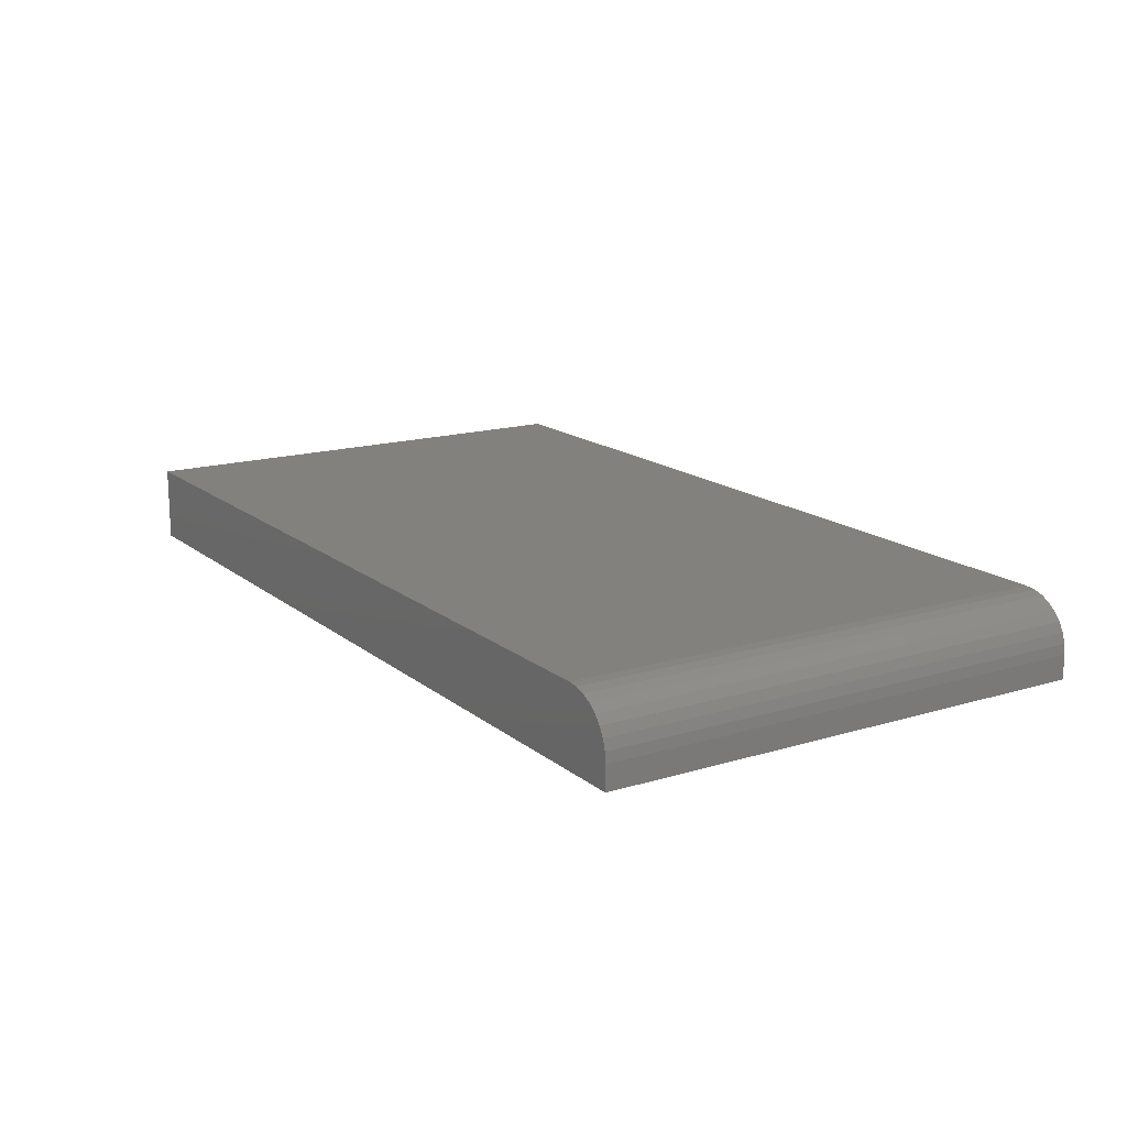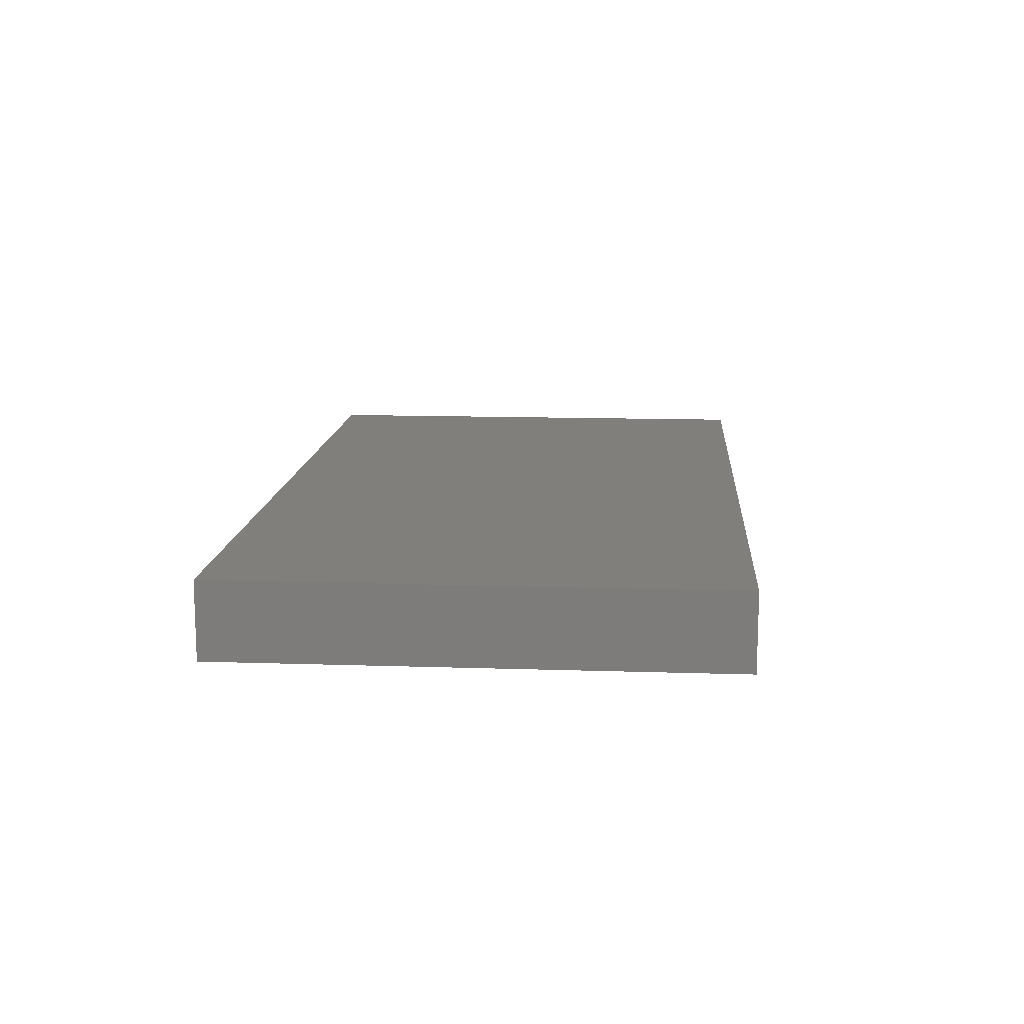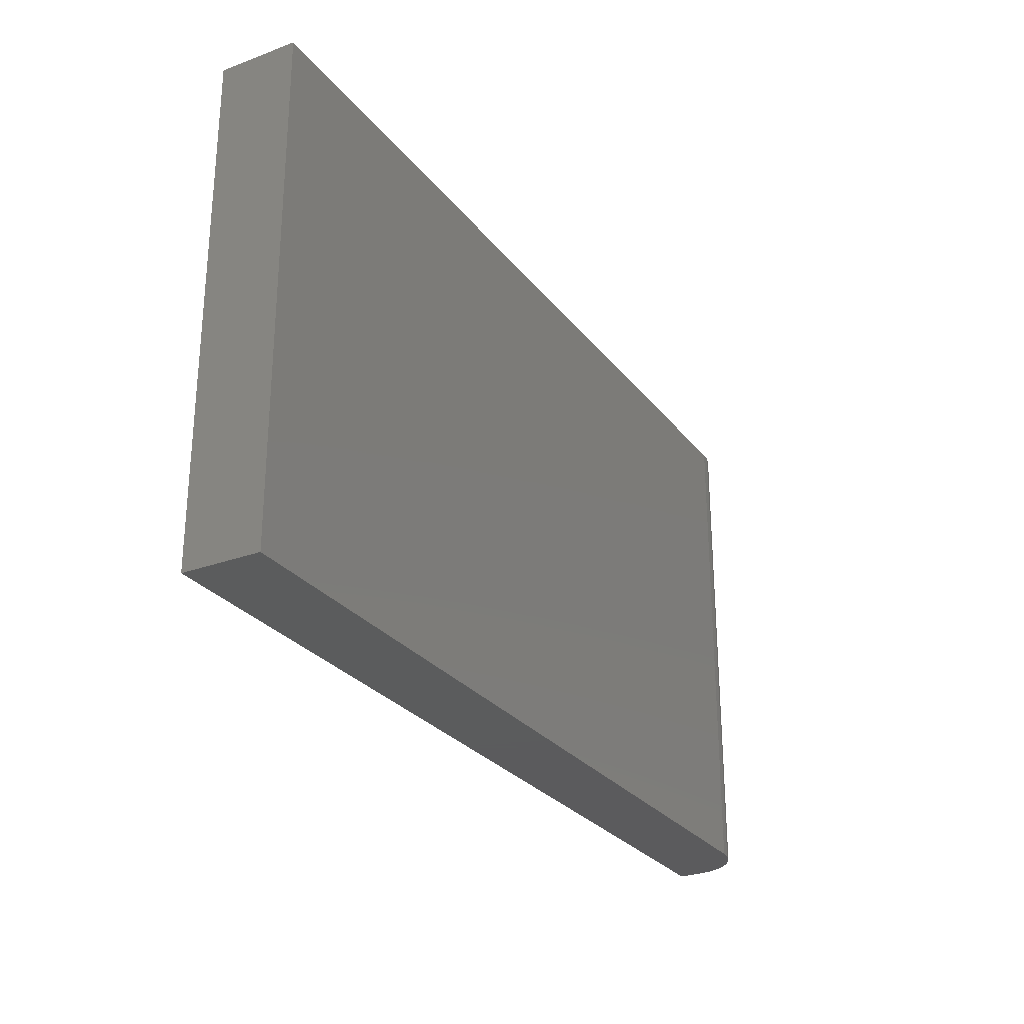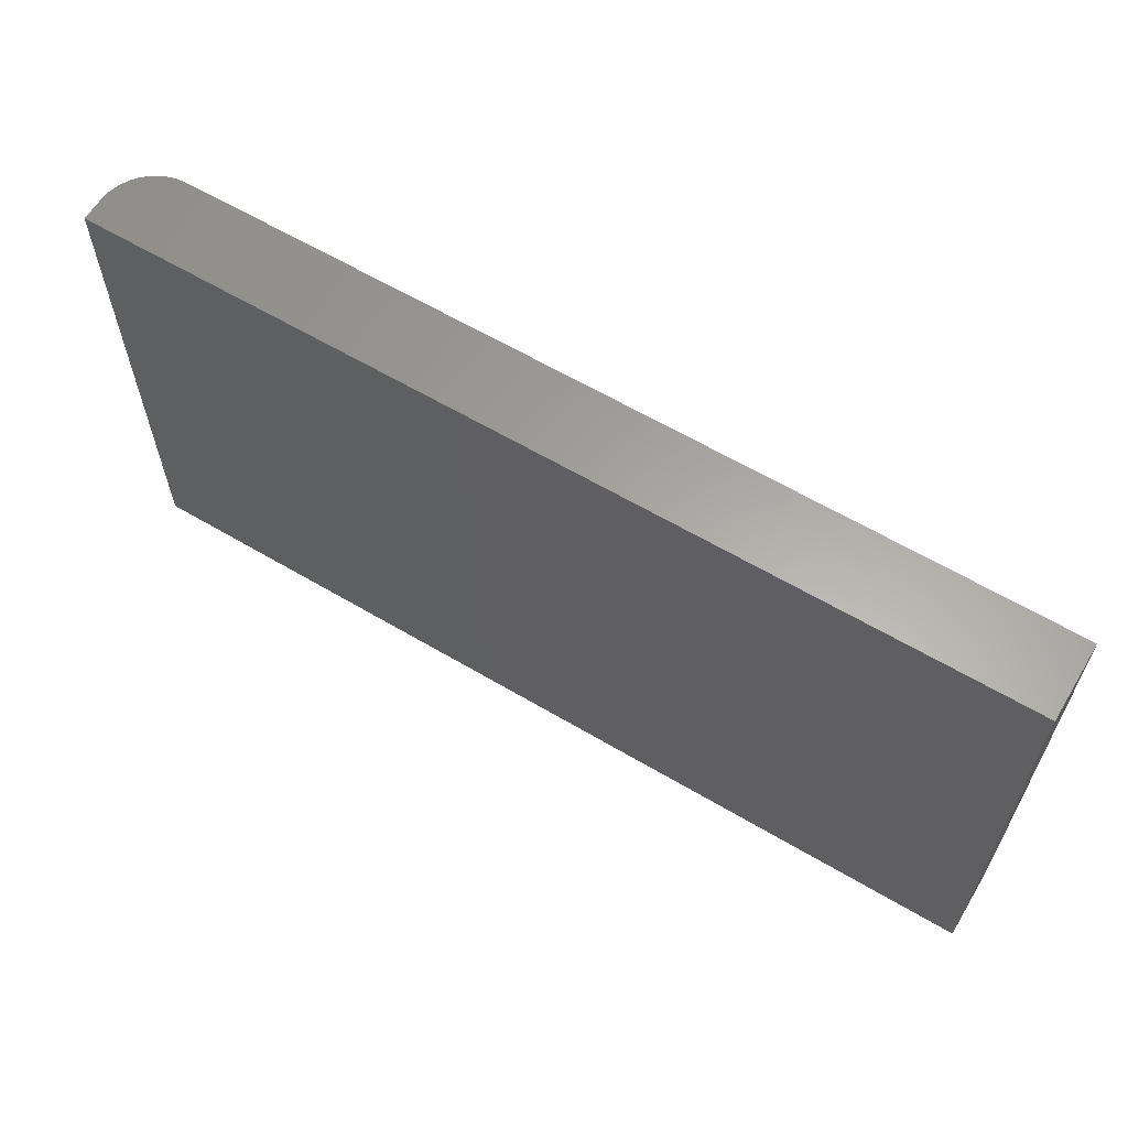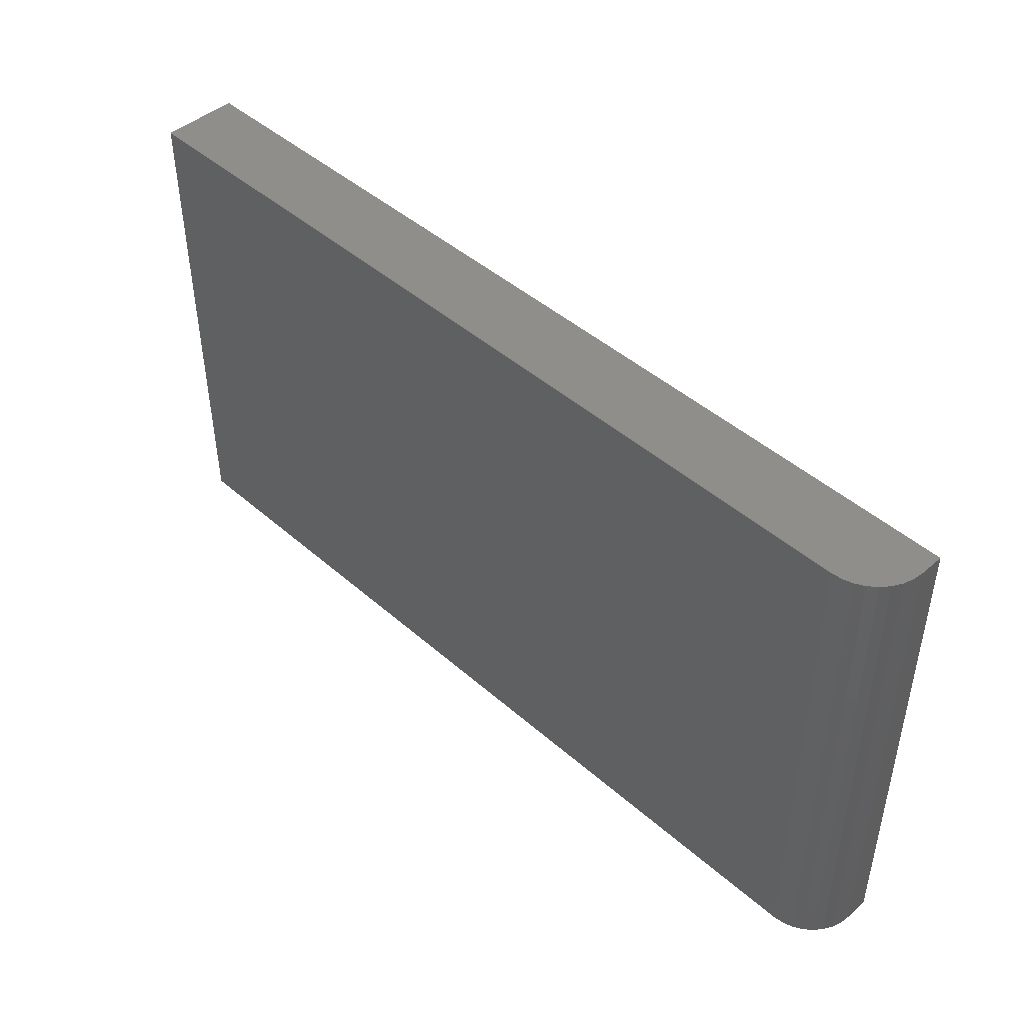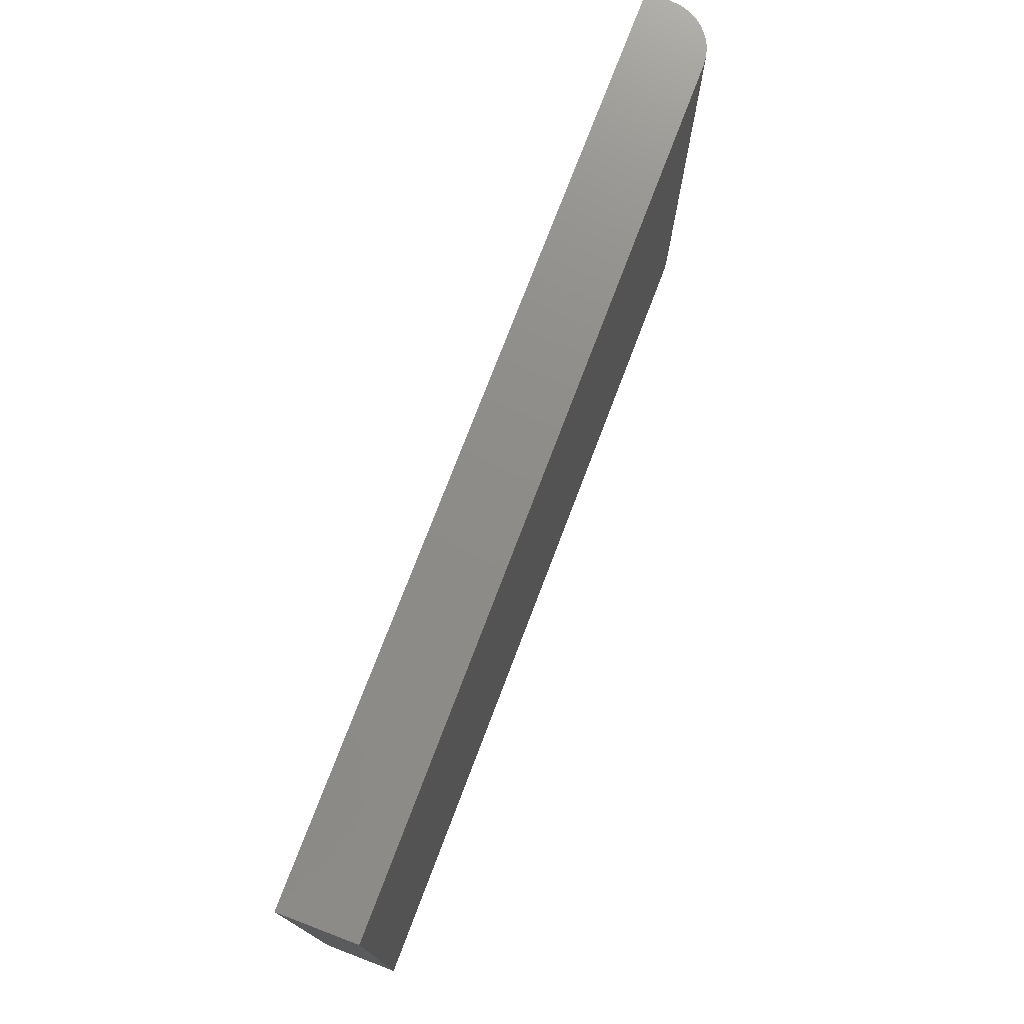
<metadata>
{"format":"stl","ext":"stl","renderer":"f3d","projection":"perspective","resolution":1024,"background":"white","views":[{"elev":15.9,"azim":-122.3,"up":"+Y"},{"elev":12.9,"azim":94.3,"up":"+Y"},{"elev":-27.4,"azim":119.6,"up":"+Z"},{"elev":62.0,"azim":31.0,"up":"+Z"},{"elev":45.6,"azim":-134.8,"up":"+Z"},{"elev":74.7,"azim":110.8,"up":"+Z"}]}
</metadata>
<code>
# stl→obj: 24 verts, 44 faces
v -0.6641 9.541e-18 -0.2656
v -0.6641 5.512e-17 0.5554
v 0.75 1.665e-16 -0.2656
v 0.75 2.121e-16 0.5554
v -0.75 -0.125 0.5554
v -0.75 -0.08594 0.5554
v -0.75 -0.125 -0.2656
v -0.75 -0.08594 -0.2656
v 0.75 -0.125 0.5554
v -0.6808 -0.001651 0.5554
v -0.6969 -0.006542 0.5554
v -0.7118 -0.01448 0.5554
v -0.7248 -0.02517 0.5554
v -0.7355 -0.03819 0.5554
v -0.7435 -0.05305 0.5554
v -0.7483 -0.06917 0.5554
v -0.7483 -0.06917 -0.2656
v 0.75 -0.125 -0.2656
v -0.7435 -0.05305 -0.2656
v -0.7355 -0.03819 -0.2656
v -0.7248 -0.02517 -0.2656
v -0.7118 -0.01448 -0.2656
v -0.6969 -0.006542 -0.2656
v -0.6808 -0.001651 -0.2656
f 1 2 3
f 3 2 4
f 5 6 7
f 7 6 8
f 5 9 4
f 5 4 2
f 5 2 10
f 5 10 11
f 5 11 12
f 5 12 13
f 5 13 14
f 5 14 15
f 5 15 16
f 5 16 6
f 8 17 7
f 1 3 18
f 1 18 7
f 1 7 17
f 1 17 19
f 1 19 20
f 1 20 21
f 1 21 22
f 1 22 23
f 1 23 24
f 2 1 10
f 10 1 24
f 10 24 11
f 11 24 23
f 11 23 12
f 12 23 22
f 12 22 13
f 13 22 21
f 13 21 14
f 14 21 20
f 14 20 15
f 15 20 19
f 15 19 16
f 16 19 17
f 16 17 6
f 6 17 8
f 7 18 5
f 5 18 9
f 18 3 9
f 9 3 4

</code>
